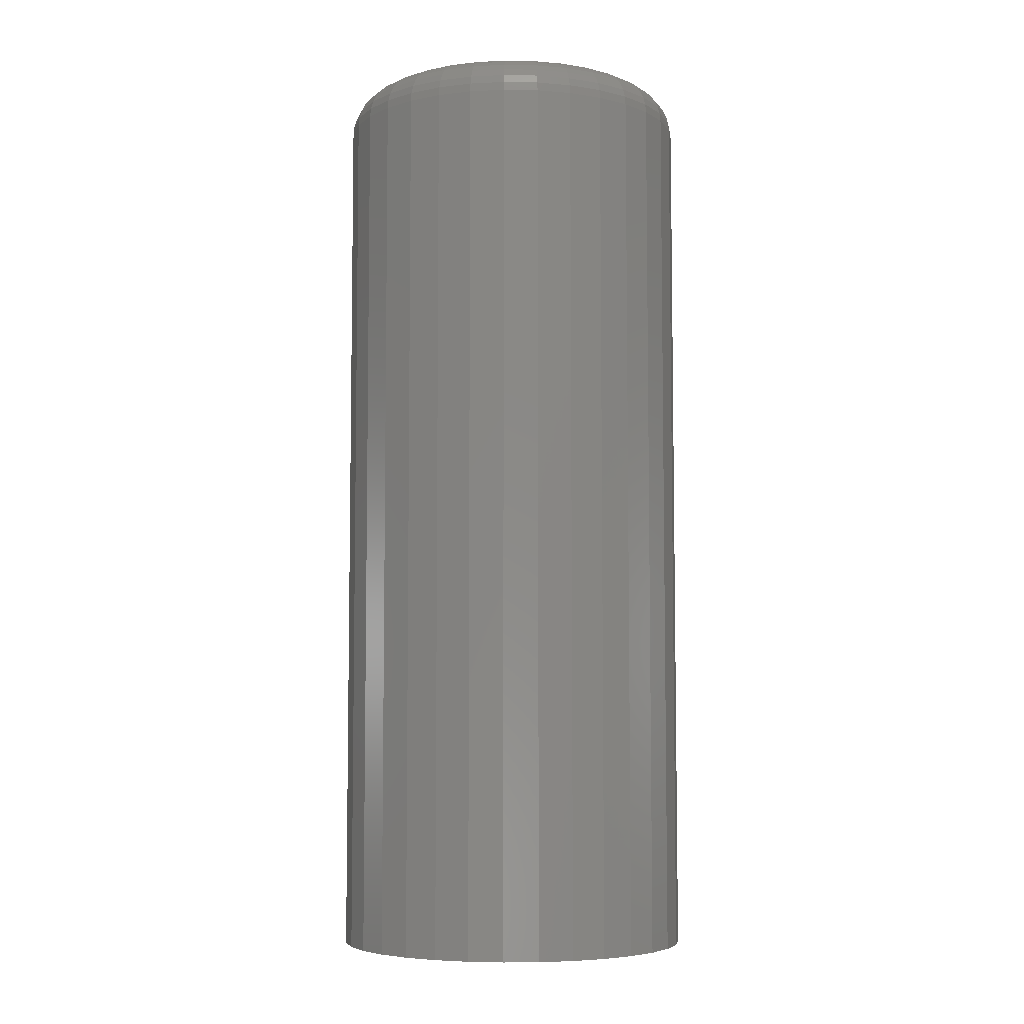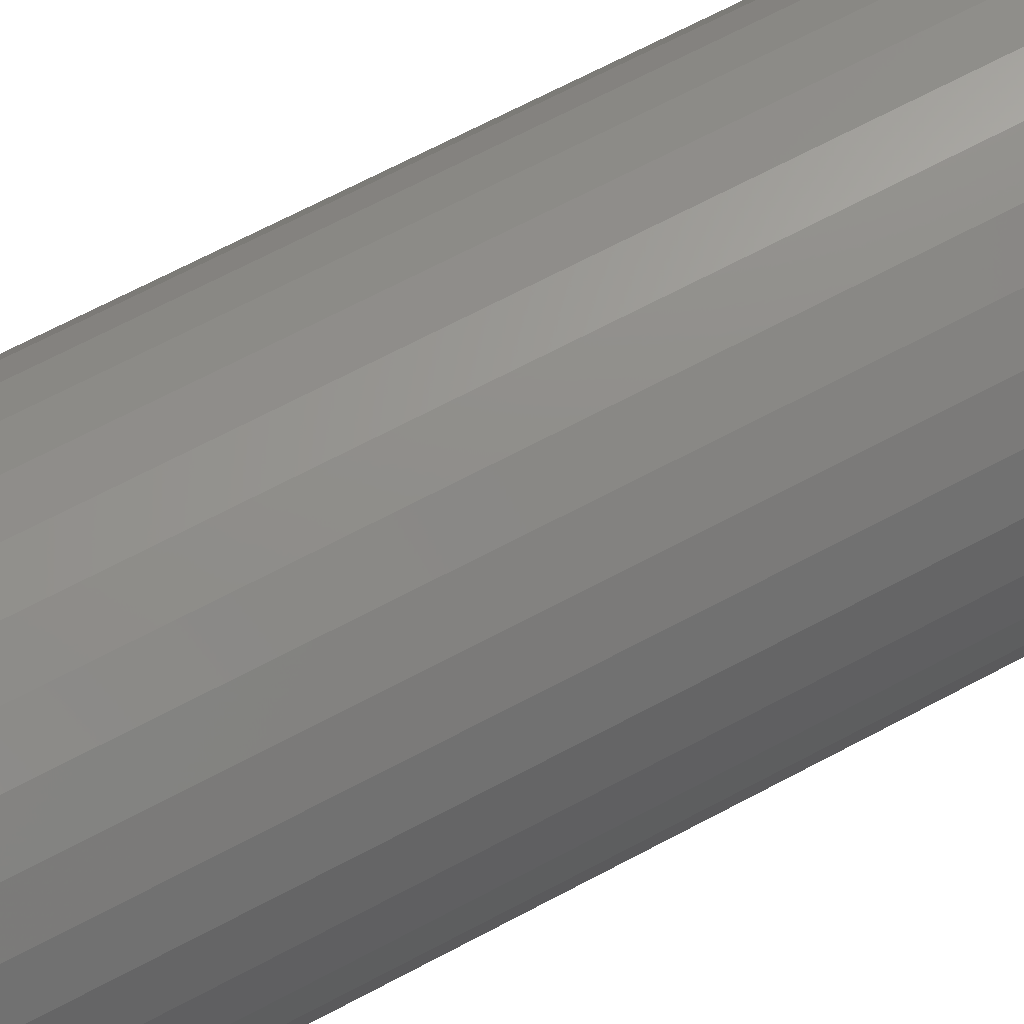
<metadata>
{"format":"stl","ext":"stl","renderer":"f3d","projection":"perspective","resolution":1024,"background":"white","views":[{"elev":-6.0,"azim":-98.5,"up":"+Y"},{"elev":69.0,"azim":-117.9,"up":"+Z"}]}
</metadata>
<code>
# stl→obj: 320 verts, 636 faces
v -0.7275 4.934e-18 0.7329
v -0.7231 5.579e-18 0.7342
v -0.7184 6.145e-18 0.7347
v -0.7138 6.609e-18 0.7342
v -0.7093 6.953e-18 0.7329
v -0.7316 4.234e-18 0.7307
v -0.7052 7.166e-18 0.7307
v -0.7352 3.506e-18 0.7277
v -0.7016 7.238e-18 0.7277
v -0.7382 2.778e-18 0.7241
v -0.6987 7.166e-18 0.7241
v -0.7404 2.078e-18 0.72
v -0.6965 6.953e-18 0.72
v -0.7417 1.433e-18 0.7156
v -0.6951 6.609e-18 0.7156
v -0.6965 4.934e-18 0.7018
v -0.7404 5.846e-20 0.7018
v -0.6951 5.579e-18 0.7063
v -0.7382 -1.539e-19 0.6977
v -0.6987 4.234e-18 0.6977
v -0.7352 -2.256e-19 0.6941
v -0.7016 3.506e-18 0.6941
v -0.7316 -1.539e-19 0.6912
v -0.7052 2.778e-18 0.6912
v -0.7275 5.846e-20 0.689
v -0.7093 2.078e-18 0.689
v -0.7231 4.033e-19 0.6876
v -0.7184 8.674e-19 0.6872
v -0.7138 1.433e-18 0.6876
v -0.7417 4.033e-19 0.7063
v -0.7422 8.674e-19 0.7109
v -0.6947 6.145e-18 0.7109
v -0.6868 -0.007812 0.7109
v -0.6868 -0.1641 0.7109
v -0.6874 -0.007812 0.7048
v -0.6874 -0.1641 0.7048
v -0.6892 -0.007812 0.6989
v -0.6892 -0.1641 0.6989
v -0.6922 -0.007812 0.6934
v -0.6922 -0.1641 0.6934
v -0.6961 -0.007812 0.6886
v -0.6961 -0.1641 0.6886
v -0.7009 -0.007812 0.6847
v -0.7009 -0.1641 0.6847
v -0.7063 -0.007812 0.6818
v -0.7063 -0.1641 0.6818
v -0.7123 -0.007812 0.68
v -0.7123 -0.1641 0.68
v -0.7184 -0.007812 0.6794
v -0.7184 -0.1641 0.6794
v -0.7246 -0.007812 0.68
v -0.7246 -0.1641 0.68
v -0.7305 -0.007812 0.6818
v -0.7305 -0.1641 0.6818
v -0.736 -0.007812 0.6847
v -0.736 -0.1641 0.6847
v -0.7408 -0.007812 0.6886
v -0.7408 -0.1641 0.6886
v -0.7447 -0.007812 0.6934
v -0.7447 -0.1641 0.6934
v -0.7476 -0.007812 0.6989
v -0.7476 -0.1641 0.6989
v -0.7494 -0.007812 0.7048
v -0.7494 -0.1641 0.7048
v -0.75 -0.007812 0.7109
v -0.75 -0.1641 0.7109
v -0.7494 -0.007812 0.7171
v -0.7494 -0.1641 0.7171
v -0.7476 -0.007812 0.723
v -0.7476 -0.1641 0.723
v -0.7447 -0.007812 0.7285
v -0.7447 -0.1641 0.7285
v -0.7408 -0.007812 0.7333
v -0.7408 -0.1641 0.7333
v -0.736 -0.007812 0.7372
v -0.736 -0.1641 0.7372
v -0.7305 -0.007812 0.7401
v -0.7305 -0.1641 0.7401
v -0.7246 -0.007812 0.7419
v -0.7246 -0.1641 0.7419
v -0.7184 -0.007812 0.7425
v -0.7184 -0.1641 0.7425
v -0.7123 -0.007812 0.7419
v -0.7123 -0.1641 0.7419
v -0.7063 -0.007812 0.7401
v -0.7063 -0.1641 0.7401
v -0.7009 -0.007812 0.7372
v -0.7009 -0.1641 0.7372
v -0.6961 -0.007812 0.7333
v -0.6961 -0.1641 0.7333
v -0.6922 -0.007812 0.7285
v -0.6922 -0.1641 0.7285
v -0.6892 -0.007812 0.723
v -0.6892 -0.1641 0.723
v -0.6874 -0.007812 0.7171
v -0.6874 -0.1641 0.7171
v -0.7498 -0.006288 0.7109
v -0.7492 -0.006288 0.7171
v -0.7494 -0.004823 0.7109
v -0.7488 -0.004823 0.717
v -0.7487 -0.003472 0.7109
v -0.7481 -0.003472 0.7168
v -0.7477 -0.002288 0.7109
v -0.7471 -0.002288 0.7167
v -0.7465 -0.001317 0.7109
v -0.746 -0.001317 0.7164
v -0.7452 -0.0005947 0.7109
v -0.7447 -0.0005947 0.7162
v -0.7437 -0.0001501 0.7109
v -0.7432 -0.0001501 0.7159
v -0.6876 -0.006288 0.7171
v -0.687 -0.006288 0.7109
v -0.688 -0.004823 0.717
v -0.6874 -0.004823 0.7109
v -0.6887 -0.003472 0.7168
v -0.6882 -0.003472 0.7109
v -0.6897 -0.002288 0.7167
v -0.6891 -0.002288 0.7109
v -0.6909 -0.001317 0.7164
v -0.6903 -0.001317 0.7109
v -0.6922 -0.0005947 0.7162
v -0.6917 -0.0005947 0.7109
v -0.6936 -0.0001501 0.7159
v -0.6931 -0.0001501 0.7109
v -0.6894 -0.006288 0.723
v -0.6898 -0.004823 0.7228
v -0.6905 -0.003472 0.7225
v -0.6914 -0.002288 0.7221
v -0.6925 -0.001317 0.7217
v -0.6937 -0.0005947 0.7212
v -0.6951 -0.0001501 0.7206
v -0.6923 -0.006288 0.7284
v -0.6927 -0.004823 0.7282
v -0.6933 -0.003472 0.7278
v -0.6941 -0.002288 0.7272
v -0.6951 -0.001317 0.7266
v -0.6962 -0.0005947 0.7258
v -0.6974 -0.0001501 0.725
v -0.6962 -0.006288 0.7332
v -0.6965 -0.004823 0.7328
v -0.697 -0.003472 0.7323
v -0.6977 -0.002288 0.7316
v -0.6985 -0.001317 0.7308
v -0.6995 -0.0005947 0.7299
v -0.7005 -0.0001501 0.7288
v -0.701 -0.006288 0.7371
v -0.7012 -0.004823 0.7367
v -0.7016 -0.003472 0.7361
v -0.7021 -0.002288 0.7353
v -0.7028 -0.001317 0.7343
v -0.7036 -0.0005947 0.7332
v -0.7044 -0.0001501 0.732
v -0.7064 -0.006288 0.74
v -0.7066 -0.004823 0.7396
v -0.7068 -0.003472 0.7389
v -0.7072 -0.002288 0.738
v -0.7077 -0.001317 0.7369
v -0.7082 -0.0005947 0.7357
v -0.7087 -0.0001501 0.7343
v -0.7123 -0.006288 0.7418
v -0.7124 -0.004823 0.7413
v -0.7125 -0.003472 0.7406
v -0.7127 -0.002288 0.7397
v -0.7129 -0.001317 0.7385
v -0.7132 -0.0005947 0.7372
v -0.7135 -0.0001501 0.7357
v -0.7184 -0.006288 0.7424
v -0.7184 -0.004823 0.7419
v -0.7184 -0.003472 0.7412
v -0.7184 -0.002288 0.7402
v -0.7184 -0.001317 0.739
v -0.7184 -0.0005947 0.7377
v -0.7184 -0.0001501 0.7362
v -0.7246 -0.006288 0.7418
v -0.7245 -0.004823 0.7413
v -0.7243 -0.003472 0.7406
v -0.7241 -0.002288 0.7397
v -0.7239 -0.001317 0.7385
v -0.7236 -0.0005947 0.7372
v -0.7234 -0.0001501 0.7357
v -0.7304 -0.006288 0.74
v -0.7303 -0.004823 0.7396
v -0.73 -0.003472 0.7389
v -0.7296 -0.002288 0.738
v -0.7292 -0.001317 0.7369
v -0.7287 -0.0005947 0.7357
v -0.7281 -0.0001501 0.7343
v -0.7359 -0.006288 0.7371
v -0.7356 -0.004823 0.7367
v -0.7352 -0.003472 0.7361
v -0.7347 -0.002288 0.7353
v -0.734 -0.001317 0.7343
v -0.7333 -0.0005947 0.7332
v -0.7325 -0.0001501 0.732
v -0.7406 -0.006288 0.7332
v -0.7403 -0.004823 0.7328
v -0.7398 -0.003472 0.7323
v -0.7391 -0.002288 0.7316
v -0.7383 -0.001317 0.7308
v -0.7373 -0.0005947 0.7299
v -0.7363 -0.0001501 0.7288
v -0.7446 -0.006288 0.7284
v -0.7442 -0.004823 0.7282
v -0.7436 -0.003472 0.7278
v -0.7428 -0.002288 0.7272
v -0.7418 -0.001317 0.7266
v -0.7407 -0.0005947 0.7258
v -0.7394 -0.0001501 0.725
v -0.7475 -0.006288 0.723
v -0.747 -0.004823 0.7228
v -0.7464 -0.003472 0.7225
v -0.7455 -0.002288 0.7221
v -0.7444 -0.001317 0.7217
v -0.7431 -0.0005947 0.7212
v -0.7418 -0.0001501 0.7206
v -0.6876 -0.006288 0.7048
v -0.688 -0.004823 0.7049
v -0.6887 -0.003472 0.705
v -0.6897 -0.002288 0.7052
v -0.6909 -0.001317 0.7055
v -0.6922 -0.0005947 0.7057
v -0.6936 -0.0001501 0.706
v -0.7492 -0.006288 0.7048
v -0.7488 -0.004823 0.7049
v -0.7481 -0.003472 0.705
v -0.7471 -0.002288 0.7052
v -0.746 -0.001317 0.7055
v -0.7447 -0.0005947 0.7057
v -0.7432 -0.0001501 0.706
v -0.7475 -0.006288 0.6989
v -0.747 -0.004823 0.6991
v -0.7464 -0.003472 0.6994
v -0.7455 -0.002288 0.6997
v -0.7444 -0.001317 0.7002
v -0.7431 -0.0005947 0.7007
v -0.7418 -0.0001501 0.7013
v -0.7446 -0.006288 0.6935
v -0.7442 -0.004823 0.6937
v -0.7436 -0.003472 0.6941
v -0.7428 -0.002288 0.6947
v -0.7418 -0.001317 0.6953
v -0.7407 -0.0005947 0.6961
v -0.7394 -0.0001501 0.6969
v -0.7406 -0.006288 0.6887
v -0.7403 -0.004823 0.689
v -0.7398 -0.003472 0.6895
v -0.7391 -0.002288 0.6902
v -0.7383 -0.001317 0.6911
v -0.7373 -0.0005947 0.692
v -0.7363 -0.0001501 0.6931
v -0.7359 -0.006288 0.6848
v -0.7356 -0.004823 0.6852
v -0.7352 -0.003472 0.6858
v -0.7347 -0.002288 0.6866
v -0.734 -0.001317 0.6876
v -0.7333 -0.0005947 0.6887
v -0.7325 -0.0001501 0.6899
v -0.7304 -0.006288 0.6819
v -0.7303 -0.004823 0.6823
v -0.73 -0.003472 0.683
v -0.7296 -0.002288 0.6839
v -0.7292 -0.001317 0.685
v -0.7287 -0.0005947 0.6862
v -0.7281 -0.0001501 0.6876
v -0.7246 -0.006288 0.6801
v -0.7245 -0.004823 0.6805
v -0.7243 -0.003472 0.6813
v -0.7241 -0.002288 0.6822
v -0.7239 -0.001317 0.6834
v -0.7236 -0.0005947 0.6847
v -0.7234 -0.0001501 0.6861
v -0.7184 -0.006288 0.6795
v -0.7184 -0.004823 0.68
v -0.7184 -0.003472 0.6807
v -0.7184 -0.002288 0.6816
v -0.7184 -0.001317 0.6828
v -0.7184 -0.0005947 0.6842
v -0.7184 -0.0001501 0.6856
v -0.7123 -0.006288 0.6801
v -0.7124 -0.004823 0.6805
v -0.7125 -0.003472 0.6813
v -0.7127 -0.002288 0.6822
v -0.7129 -0.001317 0.6834
v -0.7132 -0.0005947 0.6847
v -0.7135 -0.0001501 0.6861
v -0.7064 -0.006288 0.6819
v -0.7066 -0.004823 0.6823
v -0.7068 -0.003472 0.683
v -0.7072 -0.002288 0.6839
v -0.7077 -0.001317 0.685
v -0.7082 -0.0005947 0.6862
v -0.7087 -0.0001501 0.6876
v -0.701 -0.006288 0.6848
v -0.7012 -0.004823 0.6852
v -0.7016 -0.003472 0.6858
v -0.7021 -0.002288 0.6866
v -0.7028 -0.001317 0.6876
v -0.7036 -0.0005947 0.6887
v -0.7044 -0.0001501 0.6899
v -0.6962 -0.006288 0.6887
v -0.6965 -0.004823 0.689
v -0.697 -0.003472 0.6895
v -0.6977 -0.002288 0.6902
v -0.6985 -0.001317 0.6911
v -0.6995 -0.0005947 0.692
v -0.7005 -0.0001501 0.6931
v -0.6923 -0.006288 0.6935
v -0.6927 -0.004823 0.6937
v -0.6933 -0.003472 0.6941
v -0.6941 -0.002288 0.6947
v -0.6951 -0.001317 0.6953
v -0.6962 -0.0005947 0.6961
v -0.6974 -0.0001501 0.6969
v -0.6894 -0.006288 0.6989
v -0.6898 -0.004823 0.6991
v -0.6905 -0.003472 0.6994
v -0.6914 -0.002288 0.6997
v -0.6925 -0.001317 0.7002
v -0.6937 -0.0005947 0.7007
v -0.6951 -0.0001501 0.7013
f 1 2 3
f 1 3 4
f 5 1 4
f 6 1 5
f 7 6 5
f 8 6 7
f 9 8 7
f 10 8 9
f 11 10 9
f 12 10 11
f 13 12 11
f 14 12 13
f 15 14 13
f 16 17 18
f 19 17 16
f 20 19 16
f 21 19 20
f 22 21 20
f 23 21 22
f 24 23 22
f 25 23 24
f 26 25 24
f 27 25 26
f 28 27 26
f 29 28 26
f 17 30 18
f 18 30 31
f 18 31 32
f 32 31 14
f 32 14 15
f 33 34 35
f 35 34 36
f 35 36 37
f 37 36 38
f 37 38 39
f 39 38 40
f 39 40 41
f 41 40 42
f 41 42 43
f 43 42 44
f 43 44 45
f 45 44 46
f 45 46 47
f 47 46 48
f 47 48 49
f 49 48 50
f 49 50 51
f 51 50 52
f 51 52 53
f 53 52 54
f 53 54 55
f 55 54 56
f 55 56 57
f 57 56 58
f 57 58 59
f 59 58 60
f 59 60 61
f 61 60 62
f 61 62 63
f 63 62 64
f 63 64 65
f 65 64 66
f 65 66 67
f 67 66 68
f 67 68 69
f 69 68 70
f 69 70 71
f 71 70 72
f 71 72 73
f 73 72 74
f 73 74 75
f 75 74 76
f 75 76 77
f 77 76 78
f 77 78 79
f 79 78 80
f 79 80 81
f 81 80 82
f 81 82 83
f 83 82 84
f 83 84 85
f 85 84 86
f 85 86 87
f 87 86 88
f 87 88 89
f 89 88 90
f 89 90 91
f 91 90 92
f 91 92 93
f 93 92 94
f 93 94 95
f 95 94 96
f 95 96 33
f 33 96 34
f 65 67 97
f 97 67 98
f 97 98 99
f 99 98 100
f 99 100 101
f 101 100 102
f 101 102 103
f 103 102 104
f 103 104 105
f 105 104 106
f 105 106 107
f 107 106 108
f 107 108 109
f 109 108 110
f 109 110 31
f 31 110 14
f 95 33 111
f 111 33 112
f 111 112 113
f 113 112 114
f 113 114 115
f 115 114 116
f 115 116 117
f 117 116 118
f 117 118 119
f 119 118 120
f 119 120 121
f 121 120 122
f 121 122 123
f 123 122 124
f 123 124 15
f 15 124 32
f 93 95 125
f 125 95 111
f 125 111 126
f 126 111 113
f 126 113 127
f 127 113 115
f 127 115 128
f 128 115 117
f 128 117 129
f 129 117 119
f 129 119 130
f 130 119 121
f 130 121 131
f 131 121 123
f 131 123 13
f 13 123 15
f 91 93 132
f 132 93 125
f 132 125 133
f 133 125 126
f 133 126 134
f 134 126 127
f 134 127 135
f 135 127 128
f 135 128 136
f 136 128 129
f 136 129 137
f 137 129 130
f 137 130 138
f 138 130 131
f 138 131 11
f 11 131 13
f 89 91 139
f 139 91 132
f 139 132 140
f 140 132 133
f 140 133 141
f 141 133 134
f 141 134 142
f 142 134 135
f 142 135 143
f 143 135 136
f 143 136 144
f 144 136 137
f 144 137 145
f 145 137 138
f 145 138 9
f 9 138 11
f 87 89 146
f 146 89 139
f 146 139 147
f 147 139 140
f 147 140 148
f 148 140 141
f 148 141 149
f 149 141 142
f 149 142 150
f 150 142 143
f 150 143 151
f 151 143 144
f 151 144 152
f 152 144 145
f 152 145 7
f 7 145 9
f 85 87 153
f 153 87 146
f 153 146 154
f 154 146 147
f 154 147 155
f 155 147 148
f 155 148 156
f 156 148 149
f 156 149 157
f 157 149 150
f 157 150 158
f 158 150 151
f 158 151 159
f 159 151 152
f 159 152 5
f 5 152 7
f 83 85 160
f 160 85 153
f 160 153 161
f 161 153 154
f 161 154 162
f 162 154 155
f 162 155 163
f 163 155 156
f 163 156 164
f 164 156 157
f 164 157 165
f 165 157 158
f 165 158 166
f 166 158 159
f 166 159 4
f 4 159 5
f 81 83 167
f 167 83 160
f 167 160 168
f 168 160 161
f 168 161 169
f 169 161 162
f 169 162 170
f 170 162 163
f 170 163 171
f 171 163 164
f 171 164 172
f 172 164 165
f 172 165 173
f 173 165 166
f 173 166 3
f 3 166 4
f 79 81 174
f 174 81 167
f 174 167 175
f 175 167 168
f 175 168 176
f 176 168 169
f 176 169 177
f 177 169 170
f 177 170 178
f 178 170 171
f 178 171 179
f 179 171 172
f 179 172 180
f 180 172 173
f 180 173 2
f 2 173 3
f 77 79 181
f 181 79 174
f 181 174 182
f 182 174 175
f 182 175 183
f 183 175 176
f 183 176 184
f 184 176 177
f 184 177 185
f 185 177 178
f 185 178 186
f 186 178 179
f 186 179 187
f 187 179 180
f 187 180 1
f 1 180 2
f 75 77 188
f 188 77 181
f 188 181 189
f 189 181 182
f 189 182 190
f 190 182 183
f 190 183 191
f 191 183 184
f 191 184 192
f 192 184 185
f 192 185 193
f 193 185 186
f 193 186 194
f 194 186 187
f 194 187 6
f 6 187 1
f 73 75 195
f 195 75 188
f 195 188 196
f 196 188 189
f 196 189 197
f 197 189 190
f 197 190 198
f 198 190 191
f 198 191 199
f 199 191 192
f 199 192 200
f 200 192 193
f 200 193 201
f 201 193 194
f 201 194 8
f 8 194 6
f 71 73 202
f 202 73 195
f 202 195 203
f 203 195 196
f 203 196 204
f 204 196 197
f 204 197 205
f 205 197 198
f 205 198 206
f 206 198 199
f 206 199 207
f 207 199 200
f 207 200 208
f 208 200 201
f 208 201 10
f 10 201 8
f 69 71 209
f 209 71 202
f 209 202 210
f 210 202 203
f 210 203 211
f 211 203 204
f 211 204 212
f 212 204 205
f 212 205 213
f 213 205 206
f 213 206 214
f 214 206 207
f 214 207 215
f 215 207 208
f 215 208 12
f 12 208 10
f 67 69 98
f 98 69 209
f 98 209 100
f 100 209 210
f 100 210 102
f 102 210 211
f 102 211 104
f 104 211 212
f 104 212 106
f 106 212 213
f 106 213 108
f 108 213 214
f 108 214 110
f 110 214 215
f 110 215 14
f 14 215 12
f 33 35 112
f 112 35 216
f 112 216 114
f 114 216 217
f 114 217 116
f 116 217 218
f 116 218 118
f 118 218 219
f 118 219 120
f 120 219 220
f 120 220 122
f 122 220 221
f 122 221 124
f 124 221 222
f 124 222 32
f 32 222 18
f 63 65 223
f 223 65 97
f 223 97 224
f 224 97 99
f 224 99 225
f 225 99 101
f 225 101 226
f 226 101 103
f 226 103 227
f 227 103 105
f 227 105 228
f 228 105 107
f 228 107 229
f 229 107 109
f 229 109 30
f 30 109 31
f 61 63 230
f 230 63 223
f 230 223 231
f 231 223 224
f 231 224 232
f 232 224 225
f 232 225 233
f 233 225 226
f 233 226 234
f 234 226 227
f 234 227 235
f 235 227 228
f 235 228 236
f 236 228 229
f 236 229 17
f 17 229 30
f 59 61 237
f 237 61 230
f 237 230 238
f 238 230 231
f 238 231 239
f 239 231 232
f 239 232 240
f 240 232 233
f 240 233 241
f 241 233 234
f 241 234 242
f 242 234 235
f 242 235 243
f 243 235 236
f 243 236 19
f 19 236 17
f 57 59 244
f 244 59 237
f 244 237 245
f 245 237 238
f 245 238 246
f 246 238 239
f 246 239 247
f 247 239 240
f 247 240 248
f 248 240 241
f 248 241 249
f 249 241 242
f 249 242 250
f 250 242 243
f 250 243 21
f 21 243 19
f 55 57 251
f 251 57 244
f 251 244 252
f 252 244 245
f 252 245 253
f 253 245 246
f 253 246 254
f 254 246 247
f 254 247 255
f 255 247 248
f 255 248 256
f 256 248 249
f 256 249 257
f 257 249 250
f 257 250 23
f 23 250 21
f 53 55 258
f 258 55 251
f 258 251 259
f 259 251 252
f 259 252 260
f 260 252 253
f 260 253 261
f 261 253 254
f 261 254 262
f 262 254 255
f 262 255 263
f 263 255 256
f 263 256 264
f 264 256 257
f 264 257 25
f 25 257 23
f 51 53 265
f 265 53 258
f 265 258 266
f 266 258 259
f 266 259 267
f 267 259 260
f 267 260 268
f 268 260 261
f 268 261 269
f 269 261 262
f 269 262 270
f 270 262 263
f 270 263 271
f 271 263 264
f 271 264 27
f 27 264 25
f 49 51 272
f 272 51 265
f 272 265 273
f 273 265 266
f 273 266 274
f 274 266 267
f 274 267 275
f 275 267 268
f 275 268 276
f 276 268 269
f 276 269 277
f 277 269 270
f 277 270 278
f 278 270 271
f 278 271 28
f 28 271 27
f 47 49 279
f 279 49 272
f 279 272 280
f 280 272 273
f 280 273 281
f 281 273 274
f 281 274 282
f 282 274 275
f 282 275 283
f 283 275 276
f 283 276 284
f 284 276 277
f 284 277 285
f 285 277 278
f 285 278 29
f 29 278 28
f 45 47 286
f 286 47 279
f 286 279 287
f 287 279 280
f 287 280 288
f 288 280 281
f 288 281 289
f 289 281 282
f 289 282 290
f 290 282 283
f 290 283 291
f 291 283 284
f 291 284 292
f 292 284 285
f 292 285 26
f 26 285 29
f 43 45 293
f 293 45 286
f 293 286 294
f 294 286 287
f 294 287 295
f 295 287 288
f 295 288 296
f 296 288 289
f 296 289 297
f 297 289 290
f 297 290 298
f 298 290 291
f 298 291 299
f 299 291 292
f 299 292 24
f 24 292 26
f 41 43 300
f 300 43 293
f 300 293 301
f 301 293 294
f 301 294 302
f 302 294 295
f 302 295 303
f 303 295 296
f 303 296 304
f 304 296 297
f 304 297 305
f 305 297 298
f 305 298 306
f 306 298 299
f 306 299 22
f 22 299 24
f 39 41 307
f 307 41 300
f 307 300 308
f 308 300 301
f 308 301 309
f 309 301 302
f 309 302 310
f 310 302 303
f 310 303 311
f 311 303 304
f 311 304 312
f 312 304 305
f 312 305 313
f 313 305 306
f 313 306 20
f 20 306 22
f 37 39 314
f 314 39 307
f 314 307 315
f 315 307 308
f 315 308 316
f 316 308 309
f 316 309 317
f 317 309 310
f 317 310 318
f 318 310 311
f 318 311 319
f 319 311 312
f 319 312 320
f 320 312 313
f 320 313 16
f 16 313 20
f 35 37 216
f 216 37 314
f 216 314 217
f 217 314 315
f 217 315 218
f 218 315 316
f 218 316 219
f 219 316 317
f 219 317 220
f 220 317 318
f 220 318 221
f 221 318 319
f 221 319 222
f 222 319 320
f 222 320 18
f 18 320 16
f 82 80 78
f 84 82 78
f 84 78 86
f 86 78 76
f 86 76 88
f 88 76 74
f 88 74 90
f 90 74 72
f 90 72 92
f 92 72 70
f 92 70 94
f 94 70 68
f 94 68 96
f 36 62 38
f 38 62 60
f 38 60 40
f 40 60 58
f 40 58 42
f 42 58 56
f 42 56 44
f 44 56 54
f 44 54 46
f 46 54 52
f 46 52 50
f 46 50 48
f 96 68 34
f 34 68 66
f 34 66 36
f 36 66 64
f 36 64 62

</code>
